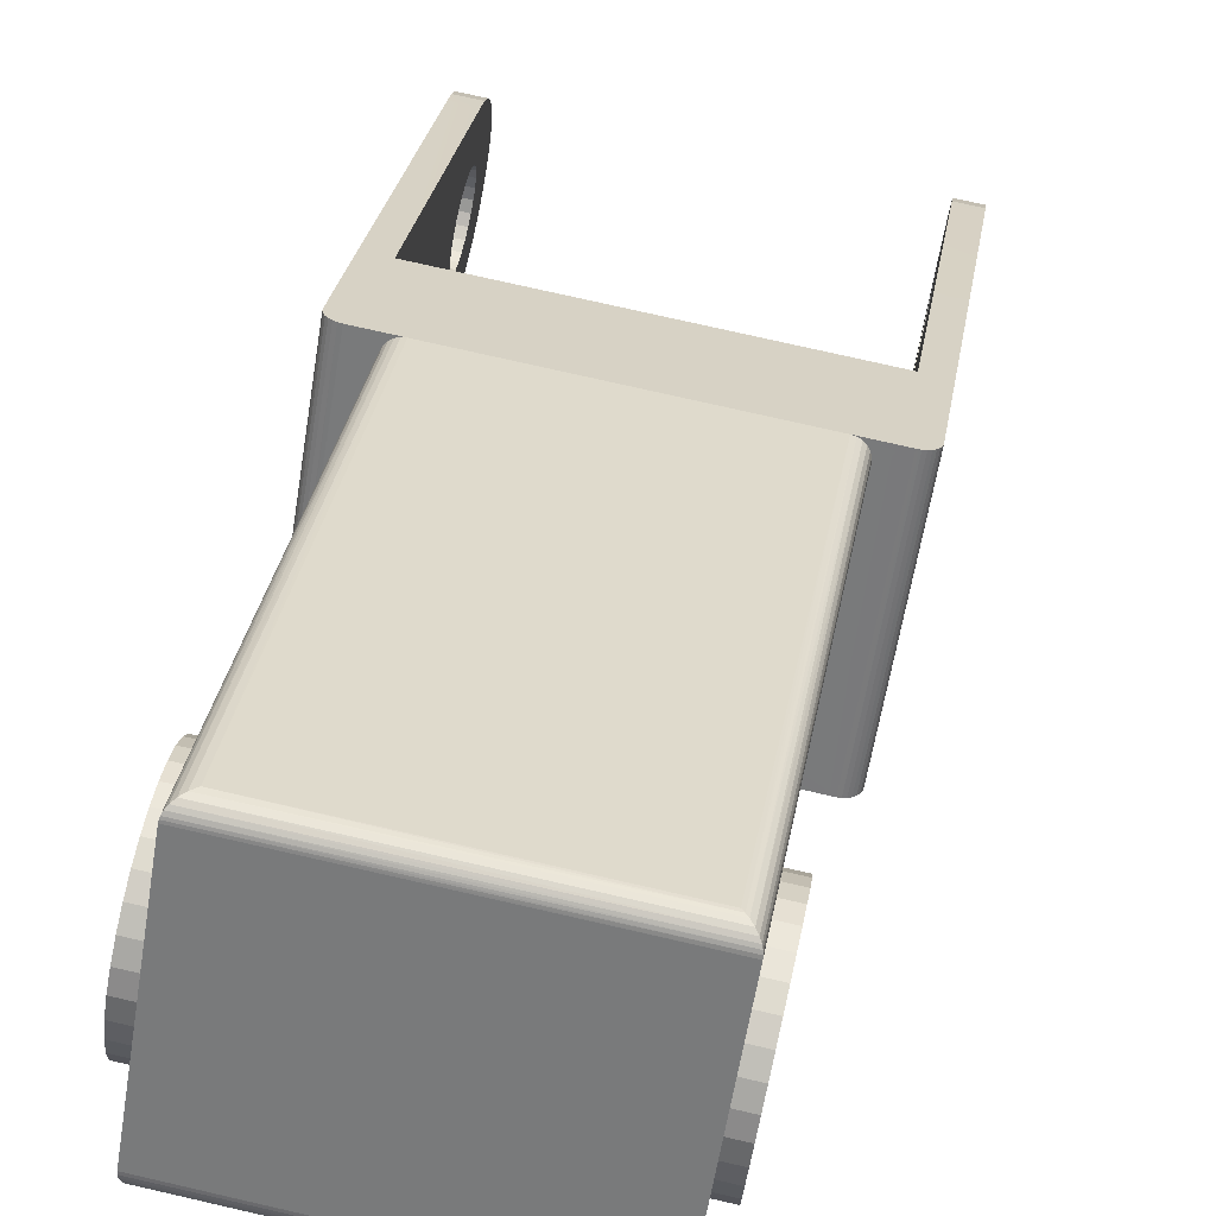
<metadata>
{"format":"obj","ext":"obj","renderer":"f3d","projection":"perspective","resolution":1024,"background":"white","views":[{"elev":13.7,"azim":-173.8,"up":"+Z"}]}
</metadata>
<code>
o bicep_b.001
v -23.11 -59.5 8.474
v -26.06 -59.5 7.883
v -26.16 -60.65 8.387
v -23.22 -60.65 8.977
v -23.37 -61.63 9.742
v -26.31 -61.63 9.153
v -23.57 -62.38 10.72
v -26.51 -62.38 10.13
v -23.79 -62.86 11.86
v -26.73 -62.86 11.27
v -24.04 -63.04 13.07
v -26.98 -63.04 12.48
v -24.28 -62.91 14.29
v -27.22 -62.91 13.71
v -24.51 -62.47 15.45
v -27.45 -62.47 14.86
v -24.71 -61.75 16.45
v -27.65 -61.75 15.86
v -24.87 -60.8 17.25
v -27.81 -60.8 16.66
v -24.98 -59.68 17.8
v -27.92 -59.68 17.21
v -25.03 -58.45 18.05
v -27.97 -58.45 17.46
v -27.96 -57.2 17.41
v -25.02 -57.2 17.99
v -27.89 -56 17.05
v -24.95 -56 17.64
v -27.76 -54.93 16.41
v -24.82 -54.93 17
v -27.59 -54.05 15.53
v -24.65 -54.05 16.12
v -27.37 -53.43 14.46
v -24.43 -53.43 15.05
v -27.14 -53.1 13.28
v -24.19 -53.1 13.87
v -26.89 -53.07 12.05
v -23.95 -53.07 12.64
v -26.65 -53.36 10.85
v -23.71 -53.36 11.44
v -26.43 -53.95 9.765
v -23.49 -53.95 10.35
v -26.25 -54.79 8.854
v -23.31 -54.79 9.443
v -26.11 -55.83 8.177
v -23.17 -55.83 8.766
v -26.03 -57.02 7.776
v -23.09 -57.02 8.365
v -23.07 -58.27 8.266
v -26.01 -58.27 7.676
v 21.01 -59.5 17.31
v 18.07 -59.5 16.72
v 17.97 -60.65 17.23
v 20.91 -60.65 17.81
v 20.75 -61.63 18.58
v 17.81 -61.63 17.99
v 20.56 -62.38 19.56
v 17.62 -62.38 18.97
v 20.33 -62.86 20.7
v 17.39 -62.86 20.11
v 20.09 -63.04 21.91
v 17.15 -63.04 21.32
v 19.84 -62.91 23.13
v 16.9 -62.91 22.54
v 19.61 -62.47 24.28
v 16.67 -62.47 23.7
v 19.41 -61.75 25.29
v 16.47 -61.75 24.7
v 19.25 -60.8 26.09
v 16.31 -60.8 25.5
v 19.14 -59.68 26.64
v 16.2 -59.68 26.05
v 19.09 -58.45 26.89
v 16.15 -58.45 26.3
v 16.16 -57.2 26.24
v 19.1 -57.2 26.83
v 16.23 -56 25.89
v 19.17 -56 26.47
v 16.36 -54.93 25.25
v 19.3 -54.93 25.84
v 16.54 -54.05 24.37
v 19.48 -54.05 24.96
v 16.75 -53.43 23.3
v 19.69 -53.43 23.89
v 16.99 -53.1 22.12
v 19.93 -53.1 22.7
v 17.23 -53.07 20.89
v 20.17 -53.07 21.48
v 17.47 -53.36 19.69
v 20.41 -53.36 20.28
v 17.69 -53.95 18.6
v 20.63 -53.95 19.19
v 17.87 -54.79 17.69
v 20.81 -54.79 18.28
v 18.01 -55.83 17.02
v 20.95 -55.83 17.6
v 18.09 -57.02 16.61
v 21.03 -57.02 17.2
v 21.05 -58.27 17.1
v 18.11 -58.27 16.51
v 14.98 -56.95 32.14
v 16.91 -68.99 22.48
v 16.5 -68.57 24.56
v 15.06 -54.84 31.73
v 18.5 -66.56 14.58
v 18.8 -65.03 13.08
v 17.34 -68.99 20.37
v 17.75 -68.57 18.3
v 19.03 -63.24 11.91
v 18.14 -67.75 16.34
v 15.46 -65.01 29.76
v 15.22 -63.22 30.93
v 19.19 -61.25 11.1
v 15.06 -61.22 31.74
v 15.75 -66.54 28.27
v 16.58 -17.12 24.14
v 18.01 -43.69 16.99
v 14.98 -59.11 32.15
v 22.27 -23.07 -4.265
v 16.11 -67.74 26.51
v -24.27 -68.99 14.23
v -21.99 -61.25 2.846
v -22.15 -63.24 3.658
v -26.12 -61.22 23.49
v -26.2 -59.11 23.9
v -25.08 -67.74 18.26
v -24.68 -68.57 16.31
v -25.43 -66.54 20.02
v -25.73 -65.01 21.51
v -26.2 -56.95 23.9
v -26.12 -54.84 23.48
v -25.96 -63.22 22.68
v -23.04 -67.75 8.092
v -22.69 -66.56 6.332
v -23.43 -68.57 10.05
v -23.85 -68.99 12.12
v -24.6 -17.12 15.89
v -23.17 -43.69 8.74
v -18.91 -23.07 -12.51
v -22.39 -65.03 4.835
v -14.07 -11.68 -16.31
v 19.27 -11.68 -9.633
v -21.08 -13.54 -16.94
v -24.93 -61.25 2.256
v -18.97 -11.68 -17.29
v 22.14 -61.25 11.68
v -21.05 -13.32 -17.02
v -21 -13.11 -17.1
v -19.83 -11.86 -17.39
v -19.41 -11.72 -17.36
v 25.98 -13.54 -7.51
v -20.82 -12.72 -17.23
v -20.22 -12.08 -17.38
v -20.56 -12.37 -17.32
v 24.17 -11.68 -8.65
v 25.97 -13.12 -7.686
v 25.85 -12.73 -7.872
v 25.65 -12.38 -8.061
v 25.36 -12.09 -8.24
v 25.01 -11.86 -8.403
v 24.61 -11.73 -8.542
v 24.39 -11.69 -8.602
v -28.37 -66.54 19.43
v -28.02 -67.74 17.67
v -28.67 -65.01 20.92
v -25.09 -63.24 3.069
v -28.9 -63.22 22.09
v -25.33 -65.03 4.245
v -29.06 -61.22 22.9
v -25.63 -66.56 5.743
v -29.15 -59.11 23.31
v -29.15 -56.95 23.31
v -25.98 -67.75 7.503
v -29.06 -54.84 22.89
v -26.37 -68.57 9.457
v -26.79 -68.99 11.53
v -27.21 -68.99 13.65
v -27.63 -68.57 15.72
v 18.7 -66.54 28.86
v 18.4 -65.01 30.35
v 21.97 -63.24 12.5
v 18.16 -63.22 31.52
v 21.74 -65.03 13.67
v 18 -61.22 32.33
v 21.44 -66.56 15.17
v 17.92 -59.11 32.74
v 21.08 -67.75 16.93
v 17.92 -56.95 32.73
v 20.69 -68.57 18.88
v 18 -54.84 32.32
v 20.28 -68.99 20.96
v 19.85 -68.99 23.07
v 19.44 -68.57 25.15
v 19.05 -67.74 27.1
v -25.21 -2.36 12.68
v -24.99 -2.347 12.72
v -25.43 -2.398 12.64
v -25.85 -2.545 12.59
v -26.23 -2.78 12.56
v -26.55 -3.092 12.56
v -26.8 -3.464 12.59
v -26.96 -3.878 12.64
v -27.03 -4.315 12.72
v -16.41 -11.09 -14.83
v -16.24 -11.24 -15.3
v -15.96 -11.39 -15.71
v -15.57 -11.51 -16.04
v -15.1 -11.6 -16.26
v -14.59 -11.66 -16.35
v -21.67 -2.93 11.43
v -20.58 -2.367 13.54
v -21.01 -2.425 13.25
v -21.36 -2.518 12.87
v -21.59 -2.639 12.42
v -21.7 -2.779 11.93
v -20.08 -2.347 13.7
v 13.25 -2.347 20.38
v 20.04 -4.315 22.15
v 18.16 -2.347 21.36
v 20.04 -4.087 22.1
v 20 -3.862 22.05
v 19 -2.54 21.57
v 18.59 -2.396 21.46
v 19.87 -3.45 21.94
v 19.36 -2.772 21.69
v 19.65 -3.08 21.82
v 20.78 -11.39 -8.354
v 20.54 -11.51 -8.805
v 20.2 -11.6 -9.186
v 20.88 -11.24 -7.863
v 19.76 -11.66 -9.467
v 20.85 -11.09 -7.364
v 15.59 -2.93 18.9
v 15.43 -2.779 19.37
v 15.14 -2.639 19.78
v 14.75 -2.518 20.11
v 14.29 -2.425 20.33
v 13.78 -2.367 20.42
v -12.65 50.36 -33.47
v -12.72 50.46 -33.23
v 24.54 50.46 -25.76
v 24.57 50.33 -26.08
v -12.55 50.23 -33.7
v 24.54 50.16 -26.38
v -12.35 49.98 -33.98
v 24.46 49.93 -26.65
v -12.06 49.66 -34.2
v 24.27 49.6 -26.96
v -11.64 49.18 -34.35
v 23.94 49.13 -27.24
v -11.11 48.61 -34.35
v 23.51 48.64 -27.41
v 23.18 48.3 -27.46
v -10.5 47.96 -34.14
v 22.84 47.96 -27.46
v 19.21 47.23 0.8305
v 19.37 49.22 0.01851
v 19.28 58.62 0.4995
v 19.61 51.01 -1.158
v 19.91 52.53 -2.655
v 20.26 53.73 -4.415
v 20.65 54.55 -6.369
v 21.07 54.97 -8.444
v 23.35 47.2 -19.81
v 23.18 49.19 -19.01
v 21.49 54.97 -10.56
v 21.91 54.54 -12.63
v 22.3 53.71 -14.58
v 23.18 38.82 -18.99
v 22.95 37.03 -17.81
v 19.13 45.11 1.245
v 19.13 42.96 1.249
v 22.29 34.31 -14.56
v 22.65 35.51 -16.32
v 20.06 23.76 -3.432
v 21.9 33.49 -12.6
v 21.49 33.07 -10.53
v 21.06 33.07 -8.414
v 22.95 50.99 -17.83
v 20.65 33.5 -6.341
v 20.26 34.33 -4.389
v 19.9 35.53 -2.633
v 19.61 37.05 -1.139
v 19.37 38.85 0.0325
v 19.21 40.84 0.8385
v 22.65 52.51 -16.34
v 23.43 45.08 -20.22
v 23.43 42.93 -20.22
v 23.34 40.81 -19.8
v 3.278 54.54 -16.36
v -15.35 54.54 -20.1
v -17.98 58.62 -6.964
v -16.61 54.55 -13.83
v -17 53.73 -11.88
v -17.35 52.53 -10.12
v -17.65 51.01 -8.622
v -17.89 49.22 -7.445
v -18.05 47.23 -6.633
v -18.13 45.11 -6.218
v -15.77 54.97 -18.02
v -14.96 53.71 -22.05
v -14.08 49.19 -26.47
v -13.91 47.2 -27.28
v -14.08 38.82 -26.46
v -14.31 37.03 -25.28
v -18.13 42.96 -6.215
v -17.19 23.76 -10.9
v -17.89 38.85 -7.431
v -17.65 37.05 -8.604
v -17.35 35.53 -10.1
v -17 34.33 -11.85
v -16.61 33.5 -13.81
v -16.2 33.07 -15.88
v -18.05 40.84 -6.625
v -15.77 33.07 -17.99
v -14.61 35.51 -23.78
v -14.97 34.31 -22.02
v -15.36 33.49 -20.07
v -14.31 50.99 -25.3
v -14.61 52.51 -23.8
v -13.92 40.81 -27.27
v -13.83 42.93 -27.68
v -13.83 45.08 -27.69
v -16.19 54.97 -15.91
v -16.82 57.61 -4.314
v -16.51 57.29 -4.124
v 16.83 57.29 2.554
v 17.51 57.88 2.398
v -17.11 57.9 -4.553
v -17.48 58.27 -4.985
v 18.1 58.3 2.102
v -17.77 58.53 -5.482
v 18.57 58.56 1.73
v -17.93 58.67 -5.931
v 18.88 58.68 1.374
v -18 58.71 -6.287
v 19.1 58.71 1.016
v -18.02 58.69 -6.635
v 19.21 58.69 0.7585
v -17.31 54.54 -20.49
v -16.92 53.71 -22.44
v -16.57 52.51 -24.2
v -16.27 50.99 -25.69
v -16.04 49.19 -26.86
v -15.87 47.2 -27.67
v -15.79 45.08 -28.08
v -15.79 42.93 -28.08
v -15.88 40.81 -27.66
v -16.04 38.82 -26.85
v -16.27 37.03 -25.67
v -16.57 35.51 -24.17
v -16.93 34.31 -22.41
v -17.32 33.49 -20.46
v -17.73 33.07 -18.39
v -18.16 33.07 -16.27
v -18.57 33.5 -14.2
v -18.96 34.33 -12.25
v -19.32 35.53 -10.49
v -19.62 37.05 -8.996
v -19.85 38.85 -7.824
v -20.01 40.84 -7.017
v -20.09 42.96 -6.608
v -20.09 45.11 -6.611
v -20.01 47.23 -7.026
v -19.85 49.22 -7.839
v -19.61 51.01 -9.015
v -19.31 52.53 -10.51
v -18.96 53.73 -12.27
v -18.57 54.55 -14.23
v -18.15 54.97 -16.3
v -17.73 54.97 -18.42
v 24.26 53.71 -14.19
v 23.87 54.54 -12.24
v 24.61 52.51 -15.95
v 24.91 50.99 -17.44
v 25.15 49.19 -18.61
v 25.31 47.2 -19.42
v 25.39 45.08 -19.83
v 25.39 42.93 -19.83
v 25.31 40.81 -19.41
v 25.14 38.82 -18.6
v 24.91 37.03 -17.42
v 24.61 35.51 -15.92
v 24.25 34.31 -14.17
v 23.86 33.49 -12.21
v 23.45 33.07 -10.14
v 23.02 33.07 -8.022
v 22.61 33.5 -5.948
v 22.22 34.33 -3.996
v 21.87 35.53 -2.24
v 21.57 37.05 -0.7475
v 21.33 38.85 0.4255
v 21.17 40.84 1.232
v 21.09 42.96 1.642
v 21.09 45.11 1.639
v 21.17 47.23 1.224
v 21.33 49.22 0.4115
v 21.57 51.01 -0.7655
v 21.87 52.53 -2.262
v 22.22 53.73 -4.022
v 22.61 54.55 -5.977
v 23.03 54.97 -8.051
v 23.45 54.97 -10.17
v 23.24 44.02 -9.093
v -17.94 44.02 -17.34
v 21.22 -38.75 16.23
v -25.84 -38.75 6.806
f 1 2 3
f 4 1 3
f 5 4 6
f 4 3 6
f 7 5 8
f 5 6 8
f 9 7 10
f 7 8 10
f 11 9 12
f 9 10 12
f 13 11 14
f 11 12 14
f 15 13 16
f 13 14 16
f 17 15 18
f 15 16 18
f 19 17 20
f 17 18 20
f 21 19 22
f 19 20 22
f 23 21 24
f 21 22 24
f 23 24 25
f 26 23 25
f 26 25 27
f 28 26 27
f 28 27 29
f 30 28 29
f 30 29 31
f 32 30 31
f 32 31 33
f 34 32 33
f 34 33 35
f 36 34 35
f 36 35 37
f 38 36 37
f 38 37 39
f 40 38 39
f 40 39 41
f 42 40 41
f 42 41 43
f 44 42 43
f 44 43 45
f 46 44 45
f 46 45 47
f 48 46 47
f 49 48 50
f 48 47 50
f 1 49 2
f 49 50 2
f 51 52 53
f 54 51 53
f 55 54 56
f 54 53 56
f 57 55 58
f 55 56 58
f 59 57 60
f 57 58 60
f 61 59 62
f 59 60 62
f 63 61 64
f 61 62 64
f 65 63 66
f 63 64 66
f 67 65 68
f 65 66 68
f 69 67 70
f 67 68 70
f 71 69 72
f 69 70 72
f 73 71 74
f 71 72 74
f 73 74 75
f 76 73 75
f 76 75 77
f 78 76 77
f 78 77 79
f 80 78 79
f 80 79 81
f 82 80 81
f 82 81 83
f 84 82 83
f 84 83 85
f 86 84 85
f 86 85 87
f 88 86 87
f 88 87 89
f 90 88 89
f 90 89 91
f 92 90 91
f 92 91 93
f 94 92 93
f 94 93 95
f 96 94 95
f 96 95 97
f 98 96 97
f 99 98 100
f 98 97 100
f 51 99 52
f 99 100 52
f 74 101 75
f 102 103 64
f 103 66 64
f 75 104 77
f 105 56 106
f 107 102 62
f 56 53 106
f 102 64 62
f 77 104 79
f 108 107 60
f 107 62 60
f 79 104 81
f 106 53 109
f 53 52 109
f 108 60 110
f 111 112 70
f 109 52 113
f 52 100 113
f 100 97 113
f 97 95 113
f 110 60 58
f 81 104 83
f 112 114 72
f 70 112 72
f 115 111 68
f 111 70 68
f 104 116 117
f 118 101 74
f 116 119 117
f 114 118 74
f 119 113 117
f 72 114 74
f 95 93 117
f 110 58 105
f 93 91 117
f 91 89 117
f 89 87 117
f 58 56 105
f 87 85 117
f 85 83 117
f 113 95 117
f 83 104 117
f 120 115 66
f 103 120 66
f 115 68 66
f 101 104 75
f 121 11 13
f 122 1 123
f 123 1 4
f 124 23 125
f 126 127 15
f 128 126 15
f 127 13 15
f 1 122 49
f 129 128 17
f 128 15 17
f 125 23 130
f 23 26 130
f 49 122 48
f 130 26 131
f 26 28 131
f 129 17 19
f 28 30 131
f 30 32 131
f 32 34 131
f 48 122 46
f 129 19 132
f 133 134 7
f 132 19 21
f 135 133 9
f 136 135 9
f 133 7 9
f 137 131 138
f 122 139 138
f 139 137 138
f 131 34 138
f 34 36 138
f 134 140 5
f 36 38 138
f 38 40 138
f 7 134 5
f 40 42 138
f 21 23 124
f 42 44 138
f 44 46 138
f 121 136 11
f 46 122 138
f 132 21 124
f 136 9 11
f 140 123 4
f 5 140 4
f 127 121 13
f 139 119 137
f 119 116 137
f 141 142 139
f 143 139 144
f 143 141 139
f 145 141 143
f 119 146 113
f 147 145 143
f 148 145 147
f 149 150 145
f 151 146 119
f 152 145 148
f 153 149 145
f 154 153 145
f 154 145 152
f 155 156 151
f 155 157 156
f 155 158 157
f 155 159 158
f 155 160 159
f 155 161 160
f 155 162 161
f 142 151 119
f 142 155 151
f 139 122 144
f 139 142 119
f 163 164 126
f 165 128 129
f 165 163 128
f 166 122 123
f 166 144 122
f 167 129 132
f 167 165 129
f 168 123 140
f 169 132 124
f 168 166 123
f 169 167 132
f 170 140 134
f 171 124 125
f 171 169 124
f 170 168 140
f 133 170 134
f 172 125 130
f 172 171 125
f 173 170 133
f 135 173 133
f 174 130 131
f 175 173 135
f 174 172 130
f 176 135 136
f 176 175 135
f 177 136 121
f 177 176 136
f 178 121 127
f 178 177 121
f 164 127 126
f 164 178 127
f 163 126 128
f 111 179 180
f 111 115 179
f 181 113 146
f 112 180 182
f 109 113 181
f 112 111 180
f 183 109 181
f 114 182 184
f 106 109 183
f 114 112 182
f 185 106 183
f 118 184 186
f 105 106 185
f 118 114 184
f 110 185 187
f 101 186 188
f 101 118 186
f 110 105 185
f 108 187 189
f 104 188 190
f 108 110 187
f 104 101 188
f 107 189 191
f 107 108 189
f 102 191 192
f 102 107 191
f 103 192 193
f 103 102 192
f 120 193 194
f 120 103 193
f 115 194 179
f 115 120 194
f 195 196 145
f 195 145 150
f 197 150 149
f 197 195 150
f 198 149 153
f 198 197 149
f 199 153 154
f 199 198 153
f 200 154 152
f 200 199 154
f 201 152 148
f 201 200 152
f 202 148 147
f 202 201 148
f 203 147 143
f 203 202 147
f 145 204 205
f 145 205 206
f 145 206 207
f 145 207 208
f 145 208 209
f 145 209 141
f 210 204 145
f 196 211 212
f 196 212 213
f 196 213 214
f 196 214 215
f 196 215 210
f 196 210 145
f 196 216 211
f 217 216 137
f 218 217 116
f 137 174 131
f 219 217 218
f 220 219 218
f 221 219 220
f 222 223 219
f 224 219 221
f 225 222 219
f 226 225 219
f 226 219 224
f 190 218 116
f 203 174 137
f 196 202 203
f 196 201 202
f 196 200 201
f 196 199 200
f 196 198 199
f 196 197 198
f 196 195 197
f 216 203 137
f 216 196 203
f 116 104 190
f 217 137 116
f 162 155 219
f 162 219 223
f 161 223 222
f 161 162 223
f 160 222 225
f 160 161 222
f 159 225 226
f 159 160 225
f 158 226 224
f 158 159 226
f 157 224 221
f 157 158 224
f 156 221 220
f 156 157 221
f 151 220 218
f 151 156 220
f 227 155 228
f 229 228 155
f 230 155 227
f 231 229 155
f 142 231 155
f 232 155 230
f 233 219 155
f 233 155 232
f 234 219 233
f 235 219 234
f 236 219 235
f 237 219 236
f 238 219 237
f 238 217 219
f 239 240 241
f 239 241 242
f 243 242 244
f 243 239 242
f 245 244 246
f 245 243 244
f 247 246 248
f 247 245 246
f 249 248 250
f 249 247 248
f 251 250 252
f 251 252 253
f 251 249 250
f 254 253 255
f 254 251 253
f 142 255 253
f 231 253 252
f 231 142 253
f 229 252 250
f 229 231 252
f 228 250 248
f 228 229 250
f 227 246 244
f 227 248 246
f 227 228 248
f 230 244 242
f 230 227 244
f 232 242 241
f 232 230 242
f 254 141 209
f 251 209 208
f 251 254 209
f 249 208 207
f 249 251 208
f 247 207 206
f 247 249 207
f 245 206 205
f 245 247 206
f 243 245 205
f 239 205 204
f 239 243 205
f 240 239 204
f 256 257 258
f 257 259 258
f 259 260 258
f 260 261 258
f 261 262 258
f 262 263 258
f 264 241 265
f 263 266 258
f 266 267 258
f 268 241 267
f 269 232 241
f 270 232 269
f 271 258 233
f 272 271 233
f 273 232 274
f 233 232 275
f 273 276 275
f 276 277 275
f 277 278 275
f 265 241 279
f 278 280 275
f 280 281 275
f 281 282 275
f 282 283 275
f 233 284 285
f 283 284 275
f 232 273 275
f 284 233 275
f 274 232 270
f 233 285 272
f 279 241 286
f 286 241 268
f 264 287 241
f 287 288 241
f 288 289 241
f 289 269 241
f 271 256 258
f 290 241 240
f 290 240 291
f 290 291 292
f 290 292 258
f 290 258 267
f 290 267 241
f 292 293 294
f 292 294 295
f 292 295 296
f 292 296 297
f 292 297 298
f 292 298 299
f 292 291 300
f 291 240 301
f 302 240 303
f 240 204 304
f 304 204 305
f 210 292 299
f 210 299 306
f 307 204 210
f 307 308 309
f 307 309 310
f 307 310 311
f 307 311 312
f 307 312 313
f 314 308 210
f 307 313 315
f 316 204 317
f 307 315 318
f 307 318 317
f 307 317 204
f 307 210 308
f 319 240 302
f 305 204 316
f 306 314 210
f 320 240 319
f 301 240 320
f 240 304 321
f 240 321 322
f 240 322 323
f 240 323 303
f 292 300 324
f 292 324 293
f 325 326 327
f 325 327 328
f 329 325 328
f 330 328 331
f 330 329 328
f 332 331 333
f 332 330 331
f 334 333 335
f 334 332 333
f 336 335 337
f 336 334 335
f 338 337 339
f 338 336 337
f 292 339 258
f 292 338 339
f 327 217 238
f 328 238 237
f 328 327 238
f 331 237 236
f 331 328 237
f 333 236 235
f 333 331 236
f 335 235 234
f 335 333 235
f 337 335 234
f 339 234 233
f 339 337 234
f 258 339 233
f 216 326 325
f 211 325 329
f 211 216 325
f 212 329 330
f 212 211 329
f 213 330 332
f 213 212 330
f 214 334 336
f 214 332 334
f 214 213 332
f 215 336 338
f 215 214 336
f 210 338 292
f 210 215 338
f 327 326 216
f 327 216 217
f 301 340 291
f 341 340 301
f 320 341 301
f 342 341 320
f 319 342 320
f 343 342 319
f 302 343 319
f 344 343 302
f 303 344 302
f 345 344 303
f 323 345 303
f 346 345 323
f 322 346 323
f 347 346 322
f 321 347 322
f 348 347 321
f 304 348 321
f 349 348 304
f 305 349 304
f 350 349 305
f 316 350 305
f 351 350 316
f 317 351 316
f 352 351 317
f 318 352 317
f 353 352 318
f 315 353 318
f 354 353 315
f 313 354 315
f 355 354 313
f 312 355 313
f 356 355 312
f 311 356 312
f 357 356 311
f 310 357 311
f 358 357 310
f 309 358 310
f 359 358 309
f 308 359 309
f 360 359 308
f 314 360 308
f 361 360 314
f 306 361 314
f 362 361 306
f 299 362 306
f 363 362 299
f 298 363 299
f 364 363 298
f 297 364 298
f 365 364 297
f 296 365 297
f 366 365 296
f 367 296 295
f 367 366 296
f 368 295 294
f 368 367 295
f 369 294 293
f 369 368 294
f 370 293 324
f 370 369 293
f 371 324 300
f 371 370 324
f 340 300 291
f 340 371 300
f 372 267 373
f 268 267 372
f 286 372 374
f 286 268 372
f 279 374 375
f 279 286 374
f 265 375 376
f 265 279 375
f 264 376 377
f 264 265 376
f 287 377 378
f 287 264 377
f 288 378 379
f 288 287 378
f 289 379 380
f 289 288 379
f 269 289 380
f 269 380 381
f 270 269 381
f 270 381 382
f 274 270 382
f 274 382 383
f 273 274 383
f 273 383 384
f 276 273 384
f 276 384 385
f 277 276 385
f 277 385 386
f 278 277 386
f 278 386 387
f 280 278 387
f 280 387 388
f 389 280 388
f 281 280 389
f 282 281 389
f 282 389 390
f 391 282 390
f 283 282 391
f 392 283 391
f 284 283 392
f 393 284 392
f 285 284 393
f 272 285 393
f 272 393 394
f 395 272 394
f 271 272 395
f 256 271 395
f 256 395 396
f 257 396 397
f 257 256 396
f 259 397 398
f 259 257 397
f 260 398 399
f 260 259 398
f 261 399 400
f 261 260 399
f 262 400 401
f 262 261 400
f 263 401 402
f 263 262 401
f 266 402 403
f 266 263 402
f 267 403 373
f 267 266 403
f 404 384 383
f 404 385 384
f 404 386 385
f 404 387 386
f 404 388 387
f 404 389 388
f 404 390 389
f 404 391 390
f 404 392 391
f 404 393 392
f 404 394 393
f 404 395 394
f 404 396 395
f 404 397 396
f 404 398 397
f 404 399 398
f 404 400 399
f 404 401 400
f 404 402 401
f 404 403 402
f 404 373 403
f 404 372 373
f 404 374 372
f 404 375 374
f 404 376 375
f 404 377 376
f 404 378 377
f 404 379 378
f 404 380 379
f 404 381 380
f 404 382 381
f 404 383 382
f 363 364 405
f 362 363 405
f 361 362 405
f 360 361 405
f 359 360 405
f 358 359 405
f 357 358 405
f 356 357 405
f 355 356 405
f 354 355 405
f 353 354 405
f 352 353 405
f 351 352 405
f 350 351 405
f 349 350 405
f 348 349 405
f 347 348 405
f 346 347 405
f 345 346 405
f 344 345 405
f 343 344 405
f 342 343 405
f 341 342 405
f 340 341 405
f 371 340 405
f 370 371 405
f 369 370 405
f 368 369 405
f 367 368 405
f 366 367 405
f 365 366 405
f 364 365 405
f 254 255 142
f 254 142 141
f 181 146 51
f 54 181 51
f 194 193 65
f 179 194 65
f 193 63 65
f 184 73 186
f 51 146 99
f 180 179 67
f 179 65 67
f 99 146 98
f 186 73 188
f 180 67 69
f 73 76 188
f 187 185 57
f 98 146 96
f 188 76 190
f 76 78 190
f 78 80 190
f 180 69 182
f 80 82 190
f 82 84 190
f 182 69 71
f 189 187 59
f 191 189 59
f 187 57 59
f 185 183 55
f 57 185 55
f 192 191 61
f 71 73 184
f 151 218 406
f 218 190 406
f 191 59 61
f 146 151 406
f 182 71 184
f 190 84 406
f 84 86 406
f 86 88 406
f 183 181 54
f 88 90 406
f 90 92 406
f 92 94 406
f 94 96 406
f 55 183 54
f 96 146 406
f 193 192 63
f 192 61 63
f 14 177 178
f 14 12 177
f 2 144 166
f 171 24 169
f 2 166 3
f 16 164 163
f 16 178 164
f 16 14 178
f 50 144 2
f 18 163 165
f 18 16 163
f 172 24 171
f 47 144 50
f 172 25 24
f 174 25 172
f 174 33 31
f 174 31 29
f 20 18 165
f 174 29 27
f 174 27 25
f 45 144 47
f 167 20 165
f 8 170 173
f 22 20 167
f 10 175 176
f 10 173 175
f 407 203 143
f 10 8 173
f 407 143 144
f 407 174 203
f 407 33 174
f 6 168 170
f 407 45 43
f 407 43 41
f 407 41 39
f 407 39 37
f 169 24 22
f 6 170 8
f 407 37 35
f 407 35 33
f 407 144 45
f 169 22 167
f 12 176 177
f 12 10 176
f 3 166 168
f 3 168 6

</code>
